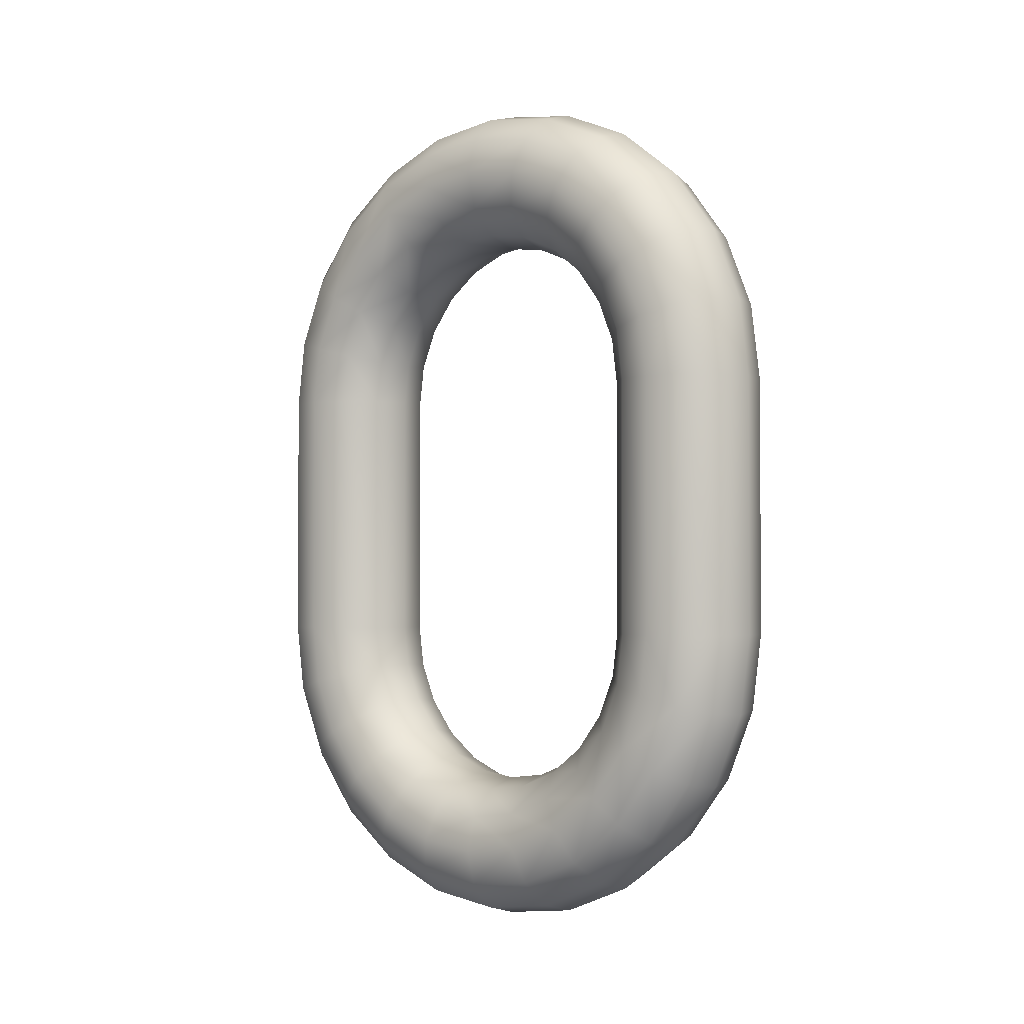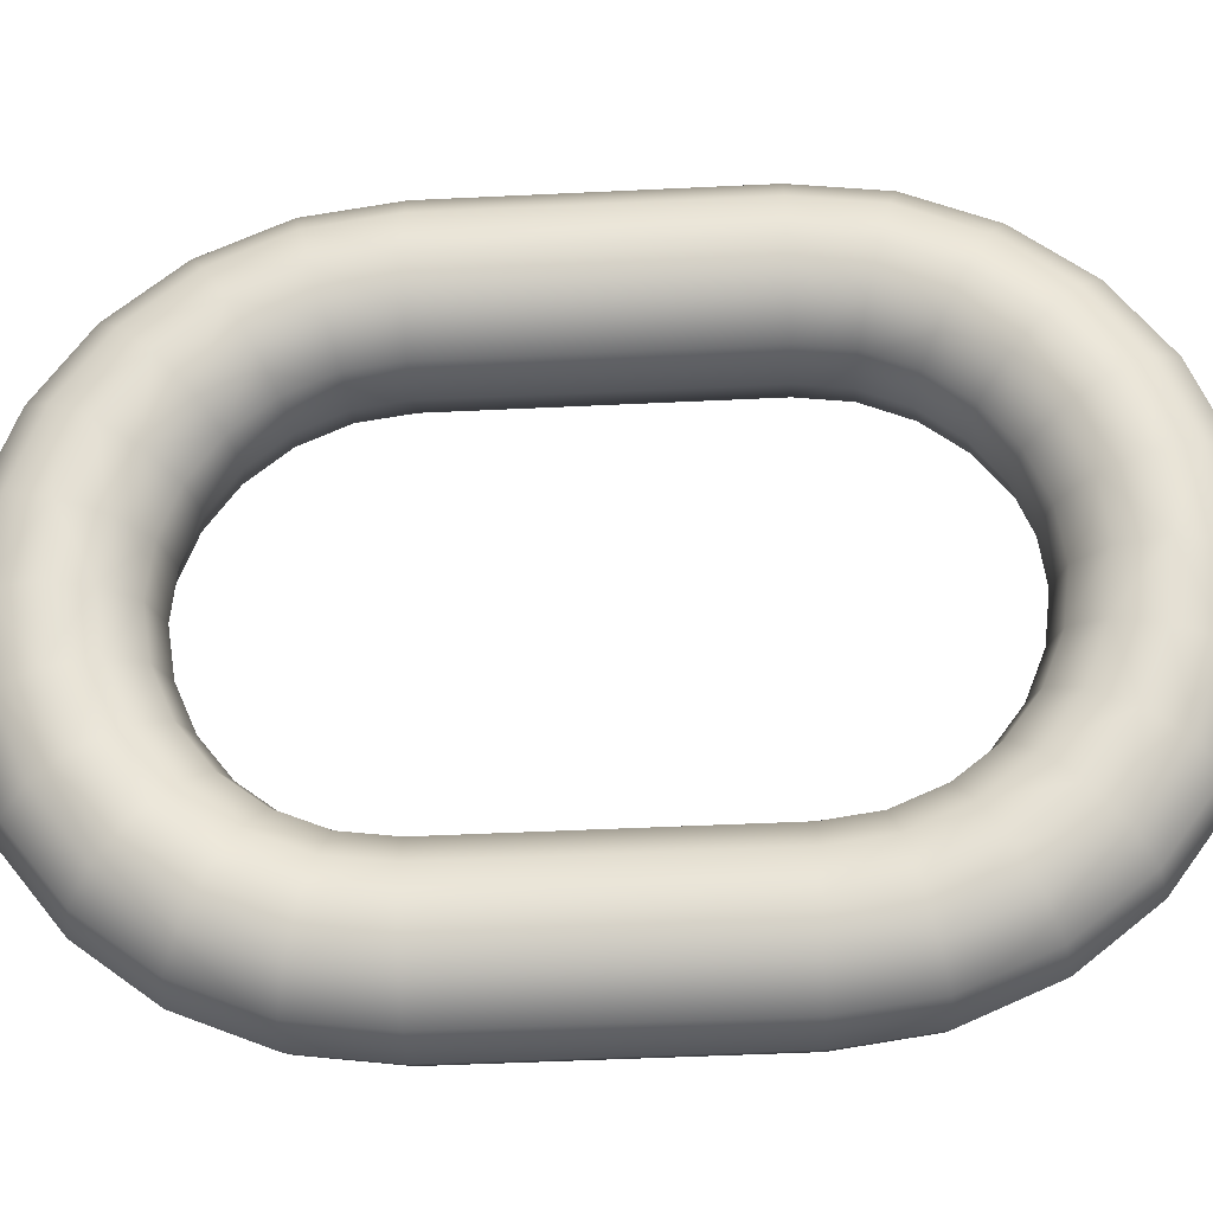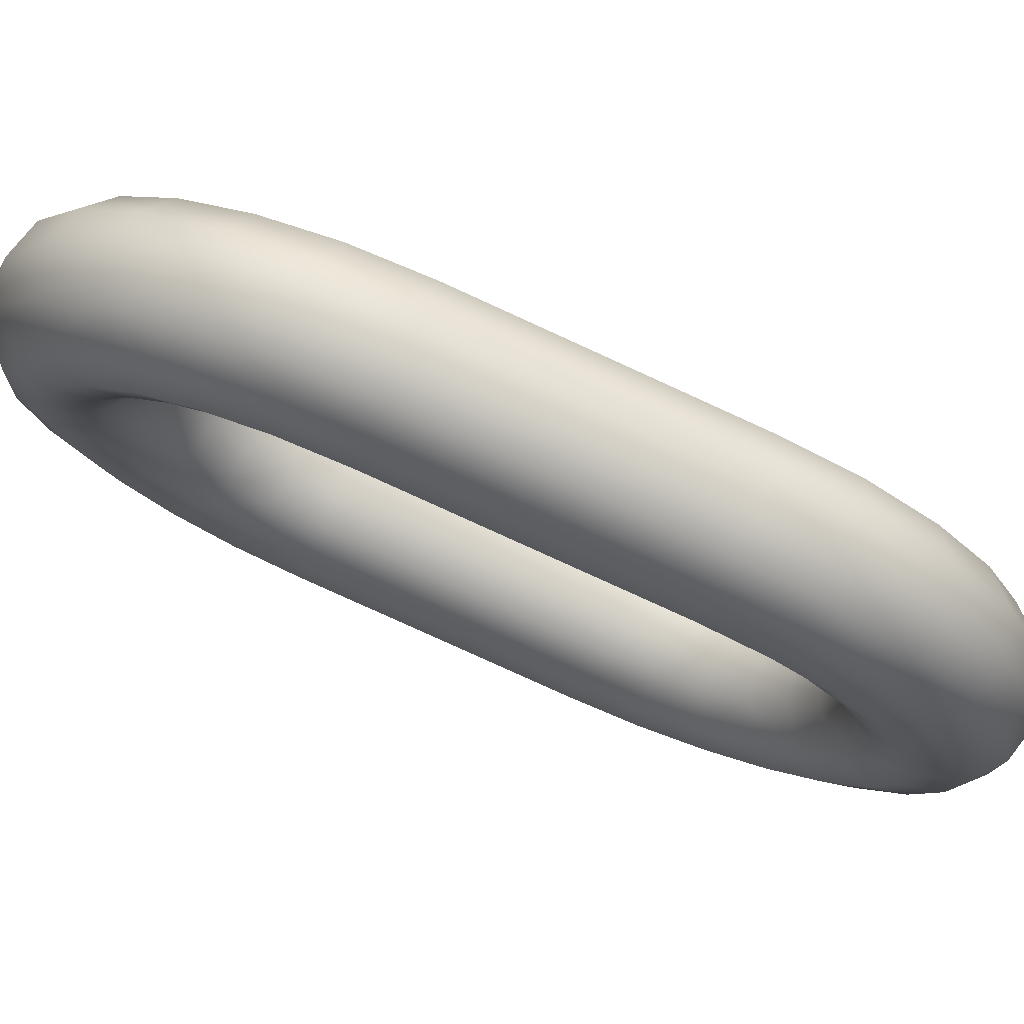
<metadata>
{"format":"obj","ext":"obj","renderer":"f3d","projection":"perspective","resolution":1024,"background":"white","views":[{"elev":-1.9,"azim":-27.7,"up":"+Y"},{"elev":-47.6,"azim":93.1,"up":"+Z"},{"elev":-79.9,"azim":-114.5,"up":"+Z"}]}
</metadata>
<code>
v -0.5343 5.953 -2.021
v -0.534 5.953 -2.019
v -0.5342 5.956 -2.02
v -0.532 5.955 -2.025
v -0.5319 5.953 -2.024
v -0.5335 5.953 -2.023
v -0.5281 5.956 -2.024
v -0.528 5.953 -2.024
v -0.5299 5.953 -2.025
v -0.5265 5.953 -2.02
v -0.5268 5.953 -2.022
v -0.5269 5.956 -2.023
v -0.5291 5.957 -2.018
v -0.5289 5.953 -2.017
v -0.5273 5.953 -2.018
v -0.5335 5.96 -2.019
v -0.533 5.957 -2.018
v -0.5311 5.957 -2.017
v -0.5344 5.956 -2.022
v -0.5346 5.959 -2.021
v -0.5336 5.956 -2.023
v -0.534 5.958 -2.024
v -0.53 5.956 -2.025
v -0.5323 5.958 -2.025
v -0.5267 5.957 -2.021
v -0.5274 5.959 -2.024
v -0.5275 5.957 -2.019
v -0.5272 5.96 -2.022
v -0.5328 5.953 -2.018
v -0.5309 5.953 -2.017
v -0.5297 5.961 -2.019
v -0.5348 5.959 -2.023
v -0.5285 5.959 -2.025
v -0.5317 5.961 -2.019
v -0.5327 5.964 -2.021
v -0.5354 5.962 -2.023
v -0.5354 5.961 -2.024
v -0.5328 5.959 -2.027
v -0.5303 5.958 -2.026
v -0.5309 5.96 -2.027
v -0.5292 5.961 -2.027
v -0.5282 5.962 -2.026
v -0.5291 5.964 -2.023
v -0.5281 5.961 -2.02
v -0.5307 5.965 -2.022
v -0.5339 5.967 -2.024
v -0.5364 5.964 -2.025
v -0.5344 5.963 -2.022
v -0.5352 5.961 -2.027
v -0.5345 5.96 -2.026
v -0.5335 5.961 -2.028
v -0.5316 5.961 -2.029
v -0.53 5.962 -2.029
v -0.5281 5.963 -2.024
v -0.5292 5.964 -2.028
v -0.5303 5.967 -2.026
v -0.5355 5.966 -2.024
v -0.5354 5.969 -2.028
v -0.5376 5.965 -2.028
v -0.5373 5.963 -2.028
v -0.5363 5.962 -2.026
v -0.5361 5.962 -2.029
v -0.5325 5.962 -2.031
v -0.531 5.963 -2.031
v -0.5303 5.965 -2.031
v -0.5293 5.966 -2.027
v -0.5306 5.967 -2.03
v -0.5335 5.969 -2.028
v -0.532 5.967 -2.025
v -0.537 5.969 -2.032
v -0.5388 5.966 -2.031
v -0.5369 5.967 -2.028
v -0.5383 5.964 -2.031
v -0.5343 5.962 -2.03
v -0.537 5.962 -2.032
v -0.5334 5.962 -2.033
v -0.532 5.964 -2.034
v -0.5316 5.966 -2.034
v -0.5318 5.969 -2.029
v -0.532 5.968 -2.034
v -0.5352 5.97 -2.032
v -0.5383 5.968 -2.031
v -0.5368 5.969 -2.036
v -0.5398 5.967 -2.034
v -0.54 5.965 -2.034
v -0.5379 5.962 -2.034
v -0.5352 5.962 -2.032
v -0.536 5.962 -2.034
v -0.5343 5.962 -2.035
v -0.5331 5.963 -2.036
v -0.5335 5.967 -2.037
v -0.5349 5.969 -2.037
v -0.5334 5.969 -2.033
v -0.5386 5.969 -2.035
v -0.54 5.967 -2.039
v -0.5411 5.966 -2.038
v -0.5394 5.963 -2.034
v -0.5412 5.964 -2.037
v -0.5403 5.962 -2.036
v -0.5387 5.961 -2.036
v -0.5351 5.961 -2.037
v -0.534 5.964 -2.04
v -0.5328 5.965 -2.037
v -0.5348 5.966 -2.04
v -0.5364 5.967 -2.04
v -0.5413 5.964 -2.042
v -0.5383 5.967 -2.04
v -0.5422 5.962 -2.039
v -0.5412 5.961 -2.038
v -0.5395 5.96 -2.038
v -0.5375 5.959 -2.038
v -0.5368 5.961 -2.036
v -0.5358 5.96 -2.039
v -0.5341 5.962 -2.039
v -0.5349 5.961 -2.041
v -0.536 5.963 -2.043
v -0.5377 5.964 -2.043
v -0.5396 5.965 -2.043
v -0.5423 5.961 -2.044
v -0.543 5.959 -2.041
v -0.5422 5.963 -2.04
v -0.5418 5.959 -2.039
v -0.54 5.958 -2.039
v -0.538 5.958 -2.039
v -0.5364 5.958 -2.04
v -0.535 5.962 -2.042
v -0.5355 5.959 -2.042
v -0.5357 5.959 -2.044
v -0.5368 5.96 -2.045
v -0.5406 5.961 -2.045
v -0.5431 5.96 -2.043
v -0.5429 5.957 -2.046
v -0.5437 5.957 -2.044
v -0.5434 5.956 -2.042
v -0.5404 5.956 -2.04
v -0.5384 5.955 -2.04
v -0.5367 5.956 -2.041
v -0.5362 5.956 -2.045
v -0.5374 5.957 -2.047
v -0.5393 5.957 -2.047
v -0.5386 5.961 -2.046
v -0.5413 5.957 -2.047
v -0.5431 5.953 -2.046
v -0.5436 5.953 -2.042
v -0.5422 5.956 -2.04
v -0.5405 5.953 -2.04
v -0.5369 5.953 -2.042
v -0.536 5.956 -2.043
v -0.5364 5.953 -2.045
v -0.5376 5.953 -2.047
v -0.5395 5.953 -2.048
v -0.5439 5.953 -2.044
v -0.5291 5.935 -2.018
v -0.5275 5.935 -2.019
v -0.5273 5.939 -2.018
v -0.5267 5.936 -2.021
v -0.5265 5.939 -2.02
v -0.5269 5.936 -2.023
v -0.5268 5.939 -2.022
v -0.5281 5.937 -2.024
v -0.528 5.939 -2.024
v -0.53 5.937 -2.025
v -0.5299 5.939 -2.025
v -0.532 5.937 -2.025
v -0.5319 5.939 -2.024
v -0.5336 5.937 -2.023
v -0.5344 5.937 -2.022
v -0.5343 5.939 -2.021
v -0.5342 5.936 -2.02
v -0.534 5.939 -2.019
v -0.533 5.936 -2.018
v -0.5311 5.935 -2.017
v -0.5309 5.939 -2.017
v -0.5289 5.939 -2.017
v -0.5297 5.931 -2.019
v -0.5281 5.931 -2.02
v -0.5272 5.932 -2.022
v -0.5274 5.933 -2.024
v -0.5285 5.934 -2.025
v -0.5303 5.935 -2.026
v -0.5323 5.935 -2.025
v -0.534 5.935 -2.024
v -0.5348 5.934 -2.023
v -0.5346 5.933 -2.021
v -0.5335 5.932 -2.019
v -0.5317 5.931 -2.019
v -0.5307 5.928 -2.022
v -0.5291 5.928 -2.023
v -0.5281 5.929 -2.024
v -0.5282 5.931 -2.026
v -0.5292 5.932 -2.027
v -0.5309 5.933 -2.027
v -0.5328 5.933 -2.027
v -0.5345 5.933 -2.026
v -0.5354 5.932 -2.024
v -0.5354 5.931 -2.023
v -0.5344 5.929 -2.022
v -0.5327 5.928 -2.021
v -0.532 5.925 -2.025
v -0.5303 5.926 -2.026
v -0.5293 5.927 -2.027
v -0.5292 5.929 -2.028
v -0.53 5.93 -2.029
v -0.5316 5.931 -2.029
v -0.5335 5.932 -2.028
v -0.5352 5.931 -2.027
v -0.5363 5.93 -2.026
v -0.5364 5.929 -2.025
v -0.5355 5.927 -2.024
v -0.5339 5.926 -2.024
v -0.5335 5.923 -2.028
v -0.5318 5.924 -2.029
v -0.5306 5.925 -2.03
v -0.5303 5.927 -2.031
v -0.531 5.929 -2.031
v -0.5325 5.931 -2.031
v -0.5343 5.931 -2.03
v -0.5361 5.931 -2.029
v -0.5373 5.929 -2.028
v -0.5376 5.927 -2.028
v -0.5369 5.925 -2.028
v -0.5354 5.924 -2.028
v -0.5352 5.923 -2.032
v -0.5334 5.923 -2.033
v -0.532 5.925 -2.034
v -0.5316 5.927 -2.034
v -0.532 5.929 -2.034
v -0.5334 5.93 -2.033
v -0.5352 5.931 -2.032
v -0.537 5.93 -2.032
v -0.5383 5.929 -2.031
v -0.5388 5.927 -2.031
v -0.5383 5.925 -2.031
v -0.537 5.923 -2.032
v -0.5368 5.923 -2.036
v -0.5349 5.924 -2.037
v -0.5335 5.925 -2.037
v -0.5328 5.927 -2.037
v -0.5331 5.929 -2.036
v -0.5343 5.931 -2.035
v -0.536 5.931 -2.034
v -0.5379 5.931 -2.034
v -0.5394 5.929 -2.034
v -0.54 5.927 -2.034
v -0.5398 5.925 -2.034
v -0.5386 5.924 -2.035
v -0.5383 5.925 -2.04
v -0.5364 5.926 -2.04
v -0.5348 5.927 -2.04
v -0.534 5.929 -2.04
v -0.5341 5.93 -2.039
v -0.5351 5.931 -2.037
v -0.5368 5.932 -2.036
v -0.5387 5.931 -2.036
v -0.5403 5.93 -2.036
v -0.5412 5.929 -2.037
v -0.5411 5.927 -2.038
v -0.54 5.926 -2.039
v -0.5396 5.928 -2.043
v -0.5377 5.928 -2.043
v -0.536 5.929 -2.043
v -0.535 5.931 -2.042
v -0.5349 5.932 -2.041
v -0.5358 5.933 -2.039
v -0.5375 5.933 -2.038
v -0.5395 5.933 -2.038
v -0.5412 5.932 -2.038
v -0.5422 5.931 -2.039
v -0.5422 5.929 -2.04
v -0.5413 5.928 -2.042
v -0.5406 5.931 -2.045
v -0.5386 5.931 -2.046
v -0.5368 5.932 -2.045
v -0.5357 5.933 -2.044
v -0.5355 5.934 -2.042
v -0.5364 5.935 -2.04
v -0.538 5.935 -2.039
v -0.54 5.935 -2.039
v -0.5418 5.934 -2.039
v -0.543 5.933 -2.041
v -0.5431 5.932 -2.043
v -0.5423 5.931 -2.044
v -0.5413 5.935 -2.047
v -0.5393 5.935 -2.047
v -0.5374 5.936 -2.047
v -0.5362 5.936 -2.045
v -0.536 5.937 -2.043
v -0.5367 5.937 -2.041
v -0.5384 5.937 -2.04
v -0.5404 5.937 -2.04
v -0.5422 5.937 -2.04
v -0.5434 5.936 -2.042
v -0.5437 5.936 -2.044
v -0.5429 5.935 -2.046
v -0.5415 5.939 -2.048
v -0.5395 5.939 -2.048
v -0.5376 5.939 -2.047
v -0.5364 5.939 -2.045
v -0.5361 5.939 -2.043
v -0.5369 5.939 -2.042
v -0.5385 5.939 -2.04
v -0.5405 5.939 -2.04
v -0.5424 5.939 -2.041
v -0.5436 5.939 -2.042
v -0.5439 5.939 -2.044
v -0.5431 5.939 -2.046
v -0.5361 5.953 -2.043
v -0.5415 5.953 -2.048
v -0.5424 5.953 -2.041
v -0.5385 5.953 -2.04
v -0.5335 5.939 -2.023
v -0.5328 5.939 -2.018
f 1 2 3
f 4 5 6
f 7 8 9
f 10 11 12
f 13 14 15
f 16 17 18
f 19 3 20
f 4 21 22
f 23 4 24
f 25 12 26
f 27 25 28
f 17 29 30
f 2 29 17
f 6 1 19
f 23 9 5
f 11 8 7
f 15 10 25
f 18 13 31
f 20 3 17
f 21 19 32
f 33 7 23
f 12 7 33
f 31 13 27
f 30 14 13
f 16 34 35
f 36 20 16
f 37 32 20
f 22 32 37
f 38 24 22
f 39 24 38
f 33 39 40
f 26 33 41
f 28 26 42
f 43 44 28
f 45 31 44
f 34 31 45
f 46 35 45
f 47 36 48
f 37 36 47
f 49 50 37
f 51 38 50
f 40 38 51
f 41 40 52
f 42 41 53
f 54 42 55
f 56 43 54
f 45 43 56
f 48 35 46
f 57 46 58
f 59 47 57
f 60 61 47
f 49 61 60
f 51 49 62
f 63 52 51
f 64 53 52
f 65 55 53
f 66 55 65
f 56 66 67
f 68 69 56
f 46 69 68
f 70 58 68
f 71 59 72
f 73 60 59
f 62 60 73
f 74 62 75
f 76 63 74
f 77 64 63
f 78 65 64
f 67 65 78
f 79 67 80
f 81 68 79
f 82 72 58
f 70 81 83
f 71 82 84
f 73 71 85
f 86 75 73
f 87 75 86
f 76 87 88
f 77 76 89
f 78 77 90
f 91 80 78
f 92 93 80
f 83 81 93
f 84 82 70
f 84 94 95
f 85 84 96
f 97 85 98
f 86 97 99
f 88 86 100
f 101 89 88
f 90 89 101
f 102 103 90
f 104 91 103
f 92 91 104
f 83 92 105
f 95 94 83
f 106 95 107
f 108 98 96
f 109 99 98
f 110 100 99
f 111 112 100
f 113 101 112
f 114 101 113
f 102 114 115
f 116 104 102
f 117 105 104
f 118 107 105
f 96 95 106
f 119 106 118
f 120 108 121
f 109 108 120
f 110 109 122
f 111 110 123
f 113 111 124
f 115 113 125
f 126 115 127
f 116 126 128
f 117 116 129
f 130 118 117
f 131 121 106
f 131 119 132
f 120 131 133
f 122 120 134
f 135 123 122
f 136 124 123
f 137 125 124
f 127 125 137
f 138 128 127
f 139 129 128
f 140 141 129
f 142 130 141
f 119 130 142
f 143 132 142
f 144 134 133
f 145 134 144
f 146 135 145
f 136 135 146
f 147 137 136
f 148 137 147
f 149 138 148
f 139 138 149
f 140 139 150
f 142 140 151
f 152 133 132
f 153 154 155
f 154 156 157
f 156 158 159
f 158 160 161
f 161 160 162
f 163 162 164
f 165 164 166
f 166 167 168
f 168 167 169
f 170 169 171
f 171 172 173
f 172 153 174
f 175 176 154
f 176 177 156
f 177 178 158
f 178 179 160
f 179 180 162
f 180 181 164
f 164 181 182
f 182 183 167
f 167 183 184
f 184 185 171
f 185 186 172
f 172 186 175
f 175 187 188
f 188 189 177
f 189 190 178
f 178 190 191
f 179 191 192
f 192 193 181
f 181 193 194
f 194 195 183
f 183 195 196
f 184 196 197
f 185 197 198
f 186 198 187
f 187 199 200
f 188 200 201
f 201 202 190
f 190 202 203
f 203 204 192
f 204 205 193
f 193 205 206
f 206 207 195
f 207 208 196
f 196 208 209
f 197 209 210
f 210 199 187
f 199 211 212
f 200 212 213
f 201 213 214
f 202 214 215
f 203 215 216
f 204 216 217
f 205 217 218
f 206 218 219
f 219 220 208
f 208 220 221
f 209 221 222
f 210 222 211
f 223 224 212
f 224 225 213
f 225 226 214
f 214 226 227
f 227 228 216
f 228 229 217
f 229 230 218
f 230 231 219
f 231 232 220
f 220 232 233
f 233 234 222
f 222 234 223
f 235 236 224
f 236 237 225
f 225 237 238
f 238 239 227
f 239 240 228
f 228 240 241
f 229 241 242
f 242 243 231
f 231 243 244
f 232 244 245
f 245 246 234
f 234 246 235
f 247 248 236
f 236 248 249
f 237 249 250
f 250 251 239
f 251 252 240
f 252 253 241
f 253 254 242
f 242 254 255
f 243 255 256
f 256 257 245
f 257 258 246
f 258 247 235
f 247 259 260
f 248 260 261
f 261 262 250
f 262 263 251
f 263 264 252
f 252 264 265
f 265 266 254
f 254 266 267
f 255 267 268
f 256 268 269
f 269 270 258
f 258 270 259
f 271 272 260
f 260 272 273
f 273 274 262
f 274 275 263
f 275 276 264
f 276 277 265
f 277 278 266
f 266 278 279
f 267 279 280
f 268 280 281
f 281 282 270
f 270 282 271
f 271 283 284
f 284 285 273
f 285 286 274
f 274 286 287
f 275 287 288
f 276 288 289
f 277 289 290
f 290 291 279
f 291 292 280
f 280 292 293
f 281 293 294
f 282 294 283
f 283 295 296
f 284 296 297
f 285 297 298
f 286 298 299
f 287 299 300
f 288 300 301
f 301 302 290
f 290 302 303
f 291 303 304
f 304 305 293
f 293 305 306
f 306 295 283
f 298 149 307
f 297 150 149
f 296 151 150
f 295 308 151
f 306 143 308
f 305 152 143
f 304 144 152
f 303 309 144
f 302 146 309
f 301 310 146
f 300 147 310
f 299 307 147
f 10 157 159
f 159 161 8
f 8 161 163
f 163 165 5
f 165 311 6
f 6 311 168
f 1 168 170
f 170 312 29
f 29 312 173
f 173 174 14
f 14 174 155
f 15 155 157
f 19 1 3
f 21 4 6
f 23 7 9
f 25 10 12
f 27 13 15
f 34 16 18
f 32 19 20
f 24 4 22
f 39 23 24
f 28 25 26
f 44 27 28
f 18 17 30
f 3 2 17
f 21 6 19
f 4 23 5
f 12 11 7
f 27 15 25
f 34 18 31
f 16 20 17
f 22 21 32
f 39 33 23
f 26 12 33
f 44 31 27
f 18 30 13
f 48 16 35
f 48 36 16
f 36 37 20
f 50 22 37
f 50 38 22
f 40 39 38
f 41 33 40
f 42 26 41
f 54 28 42
f 54 43 28
f 43 45 44
f 35 34 45
f 69 46 45
f 57 47 48
f 61 37 47
f 61 49 37
f 49 51 50
f 52 40 51
f 53 41 52
f 55 42 53
f 66 54 55
f 66 56 54
f 69 45 56
f 57 48 46
f 72 57 58
f 72 59 57
f 59 60 47
f 62 49 60
f 74 51 62
f 74 63 51
f 63 64 52
f 64 65 53
f 67 66 65
f 79 56 67
f 79 68 56
f 58 46 68
f 81 70 68
f 82 71 72
f 71 73 59
f 75 62 73
f 87 74 75
f 87 76 74
f 76 77 63
f 77 78 64
f 80 67 78
f 93 79 80
f 93 81 79
f 70 82 58
f 94 70 83
f 85 71 84
f 97 73 85
f 97 86 73
f 88 87 86
f 89 76 88
f 90 77 89
f 103 78 90
f 103 91 78
f 91 92 80
f 92 83 93
f 94 84 70
f 96 84 95
f 98 85 96
f 99 97 98
f 100 86 99
f 112 88 100
f 112 101 88
f 114 90 101
f 114 102 90
f 102 104 103
f 105 92 104
f 107 83 105
f 107 95 83
f 118 106 107
f 121 108 96
f 108 109 98
f 109 110 99
f 110 111 100
f 111 113 112
f 115 114 113
f 126 102 115
f 126 116 102
f 116 117 104
f 117 118 105
f 121 96 106
f 130 119 118
f 131 120 121
f 122 109 120
f 123 110 122
f 124 111 123
f 125 113 124
f 127 115 125
f 128 126 127
f 129 116 128
f 141 117 129
f 141 130 117
f 119 131 106
f 133 131 132
f 134 120 133
f 145 122 134
f 145 135 122
f 135 136 123
f 136 137 124
f 148 127 137
f 148 138 127
f 138 139 128
f 139 140 129
f 140 142 141
f 132 119 142
f 308 143 142
f 152 144 133
f 309 145 144
f 309 146 145
f 310 136 146
f 310 147 136
f 307 148 147
f 307 149 148
f 150 139 149
f 151 140 150
f 308 142 151
f 143 152 132
f 174 153 155
f 155 154 157
f 157 156 159
f 159 158 161
f 163 161 162
f 165 163 164
f 311 165 166
f 311 166 168
f 170 168 169
f 312 170 171
f 312 171 173
f 173 172 174
f 153 175 154
f 154 176 156
f 156 177 158
f 158 178 160
f 160 179 162
f 162 180 164
f 166 164 182
f 166 182 167
f 169 167 184
f 169 184 171
f 171 185 172
f 153 172 175
f 176 175 188
f 176 188 177
f 177 189 178
f 179 178 191
f 180 179 192
f 180 192 181
f 182 181 194
f 182 194 183
f 184 183 196
f 185 184 197
f 186 185 198
f 175 186 187
f 188 187 200
f 189 188 201
f 189 201 190
f 191 190 203
f 191 203 192
f 192 204 193
f 194 193 206
f 194 206 195
f 195 207 196
f 197 196 209
f 198 197 210
f 198 210 187
f 200 199 212
f 201 200 213
f 202 201 214
f 203 202 215
f 204 203 216
f 205 204 217
f 206 205 218
f 207 206 219
f 207 219 208
f 209 208 221
f 210 209 222
f 199 210 211
f 211 223 212
f 212 224 213
f 213 225 214
f 215 214 227
f 215 227 216
f 216 228 217
f 217 229 218
f 218 230 219
f 219 231 220
f 221 220 233
f 221 233 222
f 211 222 223
f 223 235 224
f 224 236 225
f 226 225 238
f 226 238 227
f 227 239 228
f 229 228 241
f 230 229 242
f 230 242 231
f 232 231 244
f 233 232 245
f 233 245 234
f 223 234 235
f 235 247 236
f 237 236 249
f 238 237 250
f 238 250 239
f 239 251 240
f 240 252 241
f 241 253 242
f 243 242 255
f 244 243 256
f 244 256 245
f 245 257 246
f 246 258 235
f 248 247 260
f 249 248 261
f 249 261 250
f 250 262 251
f 251 263 252
f 253 252 265
f 253 265 254
f 255 254 267
f 256 255 268
f 257 256 269
f 257 269 258
f 247 258 259
f 259 271 260
f 261 260 273
f 261 273 262
f 262 274 263
f 263 275 264
f 264 276 265
f 265 277 266
f 267 266 279
f 268 267 280
f 269 268 281
f 269 281 270
f 259 270 271
f 272 271 284
f 272 284 273
f 273 285 274
f 275 274 287
f 276 275 288
f 277 276 289
f 278 277 290
f 278 290 279
f 279 291 280
f 281 280 293
f 282 281 294
f 271 282 283
f 284 283 296
f 285 284 297
f 286 285 298
f 287 286 299
f 288 287 300
f 289 288 301
f 289 301 290
f 291 290 303
f 292 291 304
f 292 304 293
f 294 293 306
f 294 306 283
f 299 298 307
f 298 297 149
f 297 296 150
f 296 295 151
f 295 306 308
f 306 305 143
f 305 304 152
f 304 303 144
f 303 302 309
f 302 301 146
f 301 300 310
f 300 299 147
f 11 10 159
f 11 159 8
f 9 8 163
f 9 163 5
f 5 165 6
f 1 6 168
f 2 1 170
f 2 170 29
f 30 29 173
f 30 173 14
f 15 14 155
f 10 15 157

</code>
